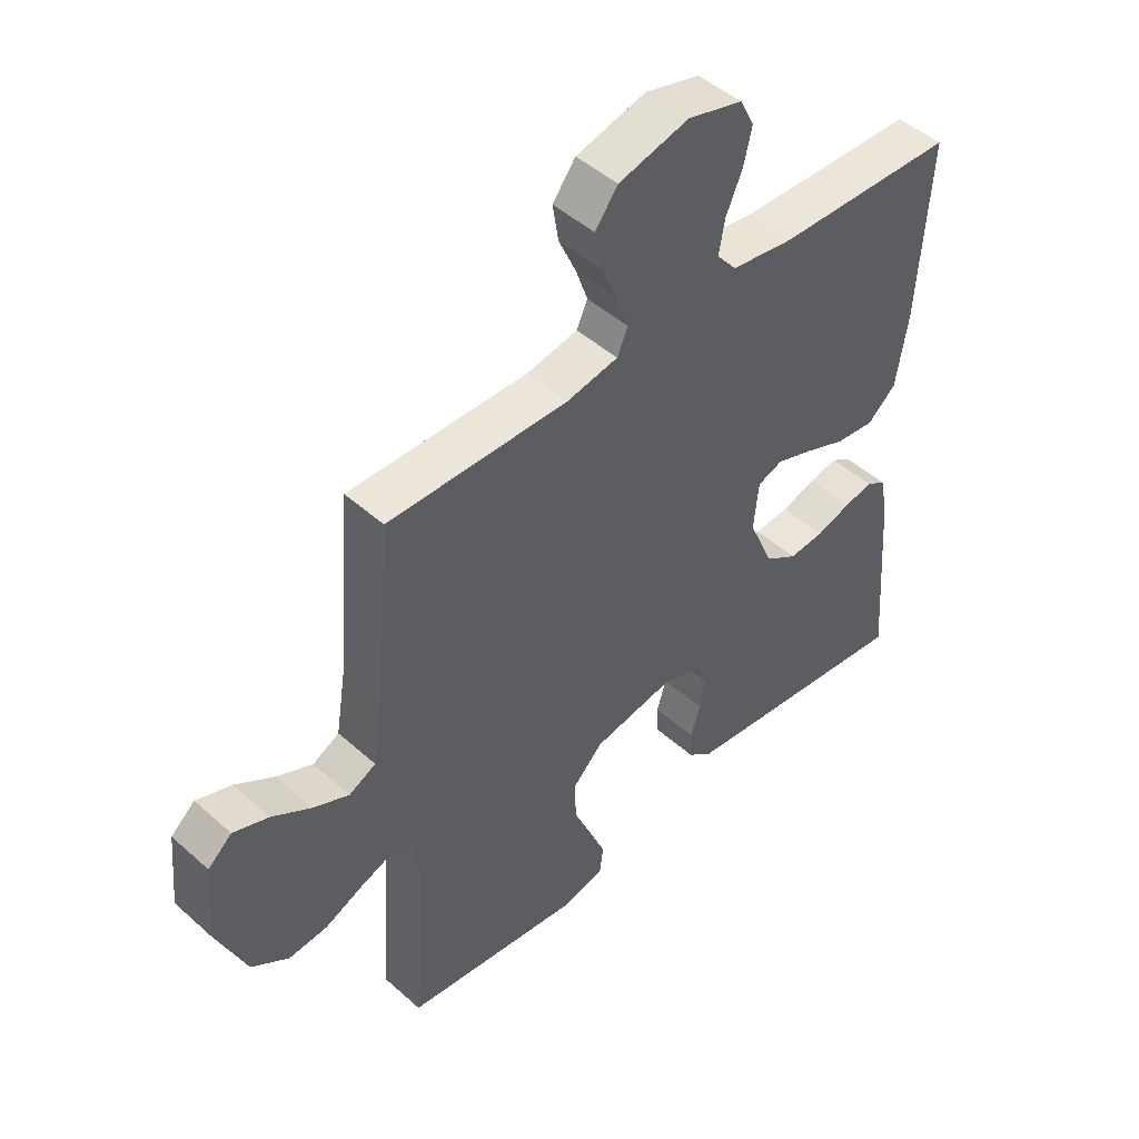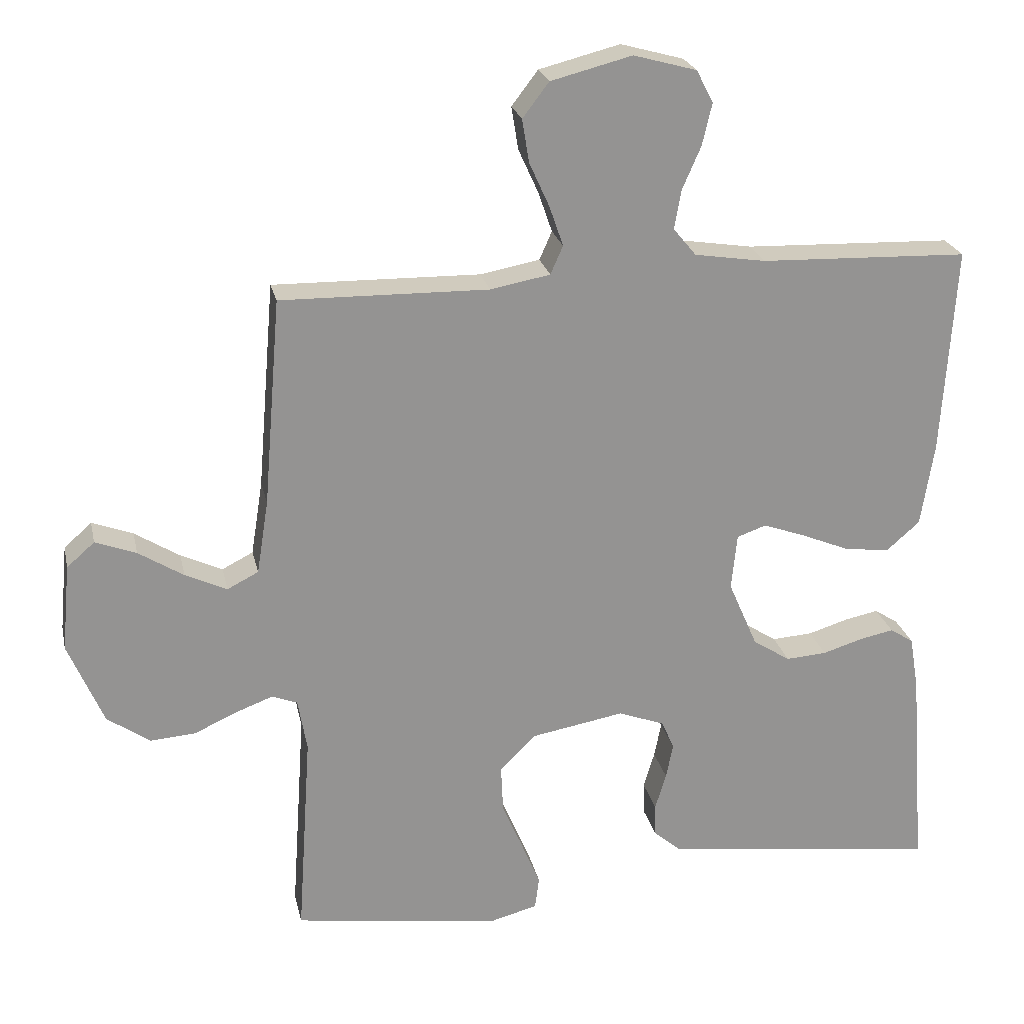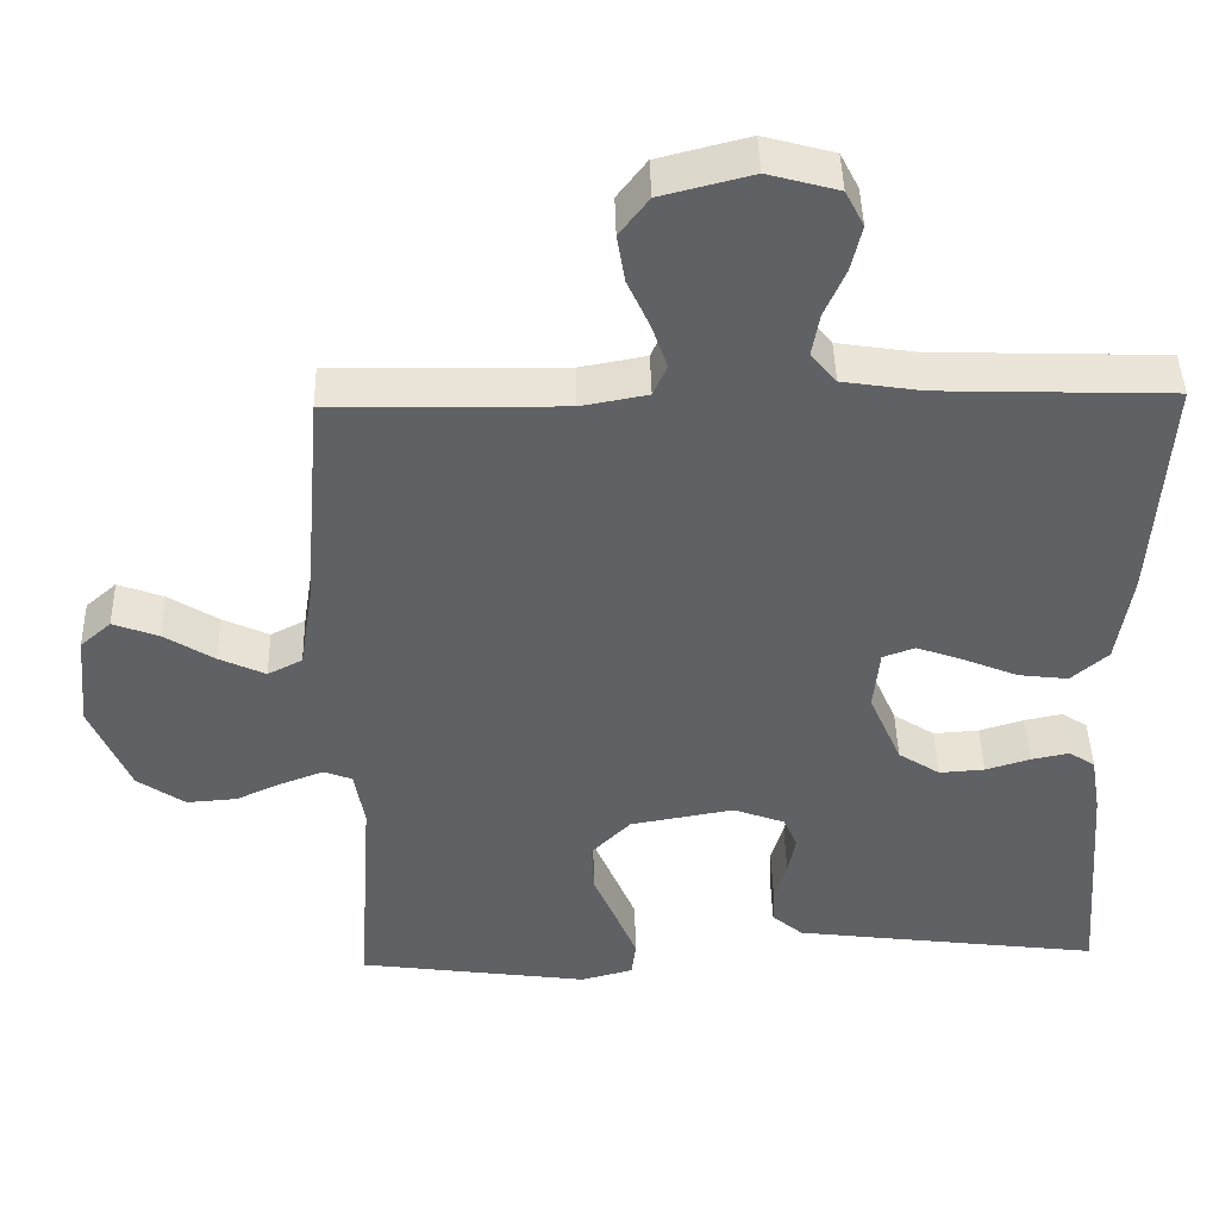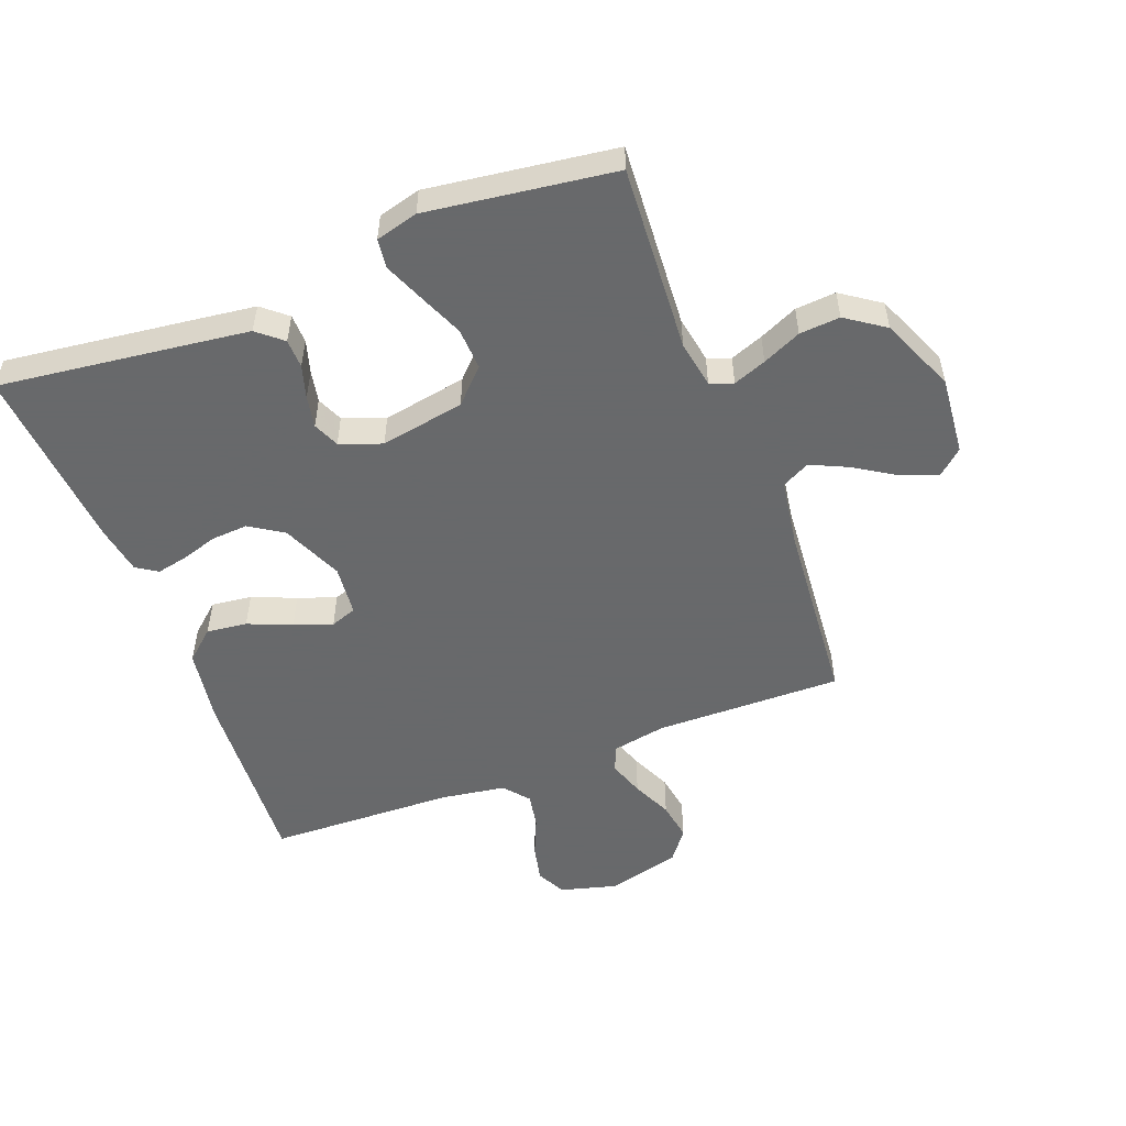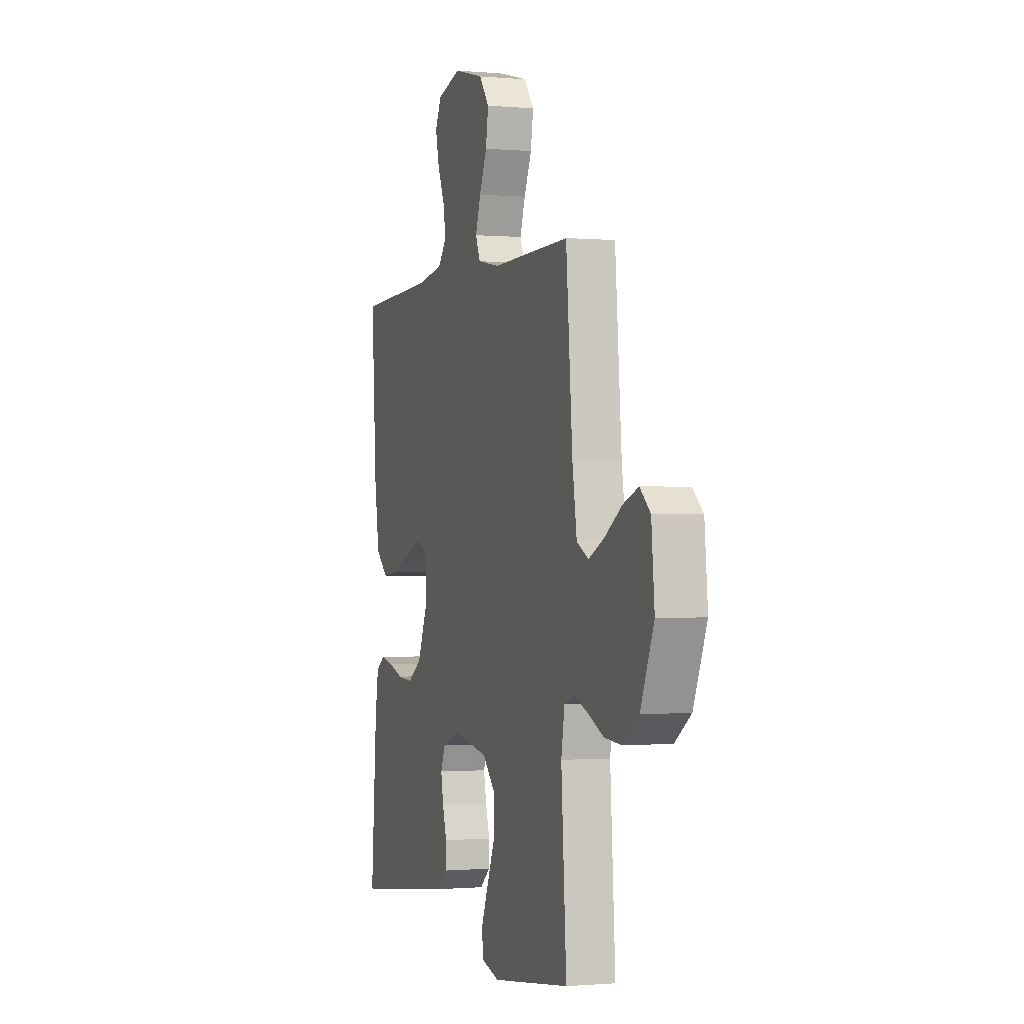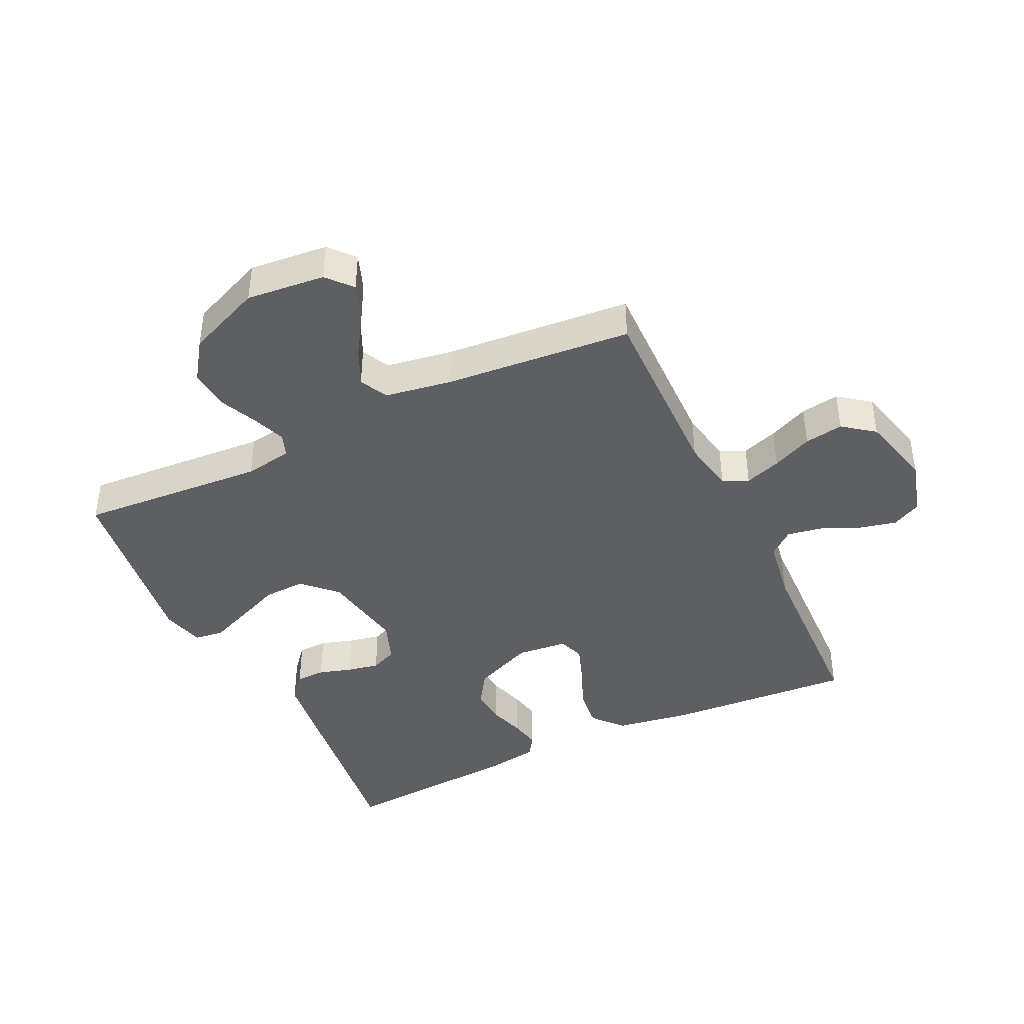
<metadata>
{"format":"obj","ext":"obj","renderer":"f3d","projection":"perspective","resolution":1024,"background":"white","views":[{"elev":47.3,"azim":-44.8,"up":"+Z"},{"elev":23.4,"azim":-12.1,"up":"+Z"},{"elev":44.0,"azim":-1.4,"up":"+Z"},{"elev":-52.6,"azim":-159.0,"up":"+Y"},{"elev":-0.8,"azim":-108.2,"up":"+Z"},{"elev":-41.7,"azim":-64.5,"up":"+Y"}]}
</metadata>
<code>
v -0.5 0.07 -0.5
v -0.48 0.07 -0.2
v -0.493 0.07 -0.124
v -0.53 0.07 -0.11
v -0.583 0.07 -0.13
v -0.645 0.07 -0.158
v -0.71 0.07 -0.163
v -0.772 0.07 -0.12
v -0.823 0.07 0
v -0.811 0.07 0.126
v -0.771 0.07 0.161
v -0.712 0.07 0.139
v -0.647 0.07 0.098
v -0.587 0.07 0.07
v -0.542 0.07 0.093
v -0.525 0.07 0.2
v -0.5 0.07 0.5
v -0.2 0.07 0.495
v -0.114 0.07 0.511
v -0.096 0.07 0.552
v -0.116 0.07 0.61
v -0.145 0.07 0.674
v -0.155 0.07 0.736
v -0.117 0.07 0.786
v 0 0.07 0.816
v 0.091 0.07 0.791
v 0.115 0.07 0.744
v 0.101 0.07 0.684
v 0.074 0.07 0.622
v 0.064 0.07 0.566
v 0.097 0.07 0.526
v 0.2 0.07 0.51
v 0.5 0.07 0.5
v 0.481 0.07 0.2
v 0.462 0.07 0.079
v 0.414 0.07 0.037
v 0.349 0.07 0.045
v 0.279 0.07 0.074
v 0.218 0.07 0.096
v 0.176 0.07 0.081
v 0.168 0.07 0
v 0.21 0.07 -0.097
v 0.264 0.07 -0.132
v 0.323 0.07 -0.128
v 0.381 0.07 -0.11
v 0.43 0.07 -0.1
v 0.464 0.07 -0.122
v 0.477 0.07 -0.2
v 0.5 0.07 -0.5
v 0.2 0.07 -0.462
v 0.1 0.07 -0.449
v 0.06 0.07 -0.415
v 0.059 0.07 -0.368
v 0.075 0.07 -0.315
v 0.085 0.07 -0.264
v 0.067 0.07 -0.222
v 0 0.07 -0.197
v -0.135 0.07 -0.221
v -0.186 0.07 -0.273
v -0.183 0.07 -0.34
v -0.153 0.07 -0.411
v -0.126 0.07 -0.476
v -0.132 0.07 -0.523
v -0.2 0.07 -0.541
v -0.5 0 -0.5
v -0.48 0 -0.2
v -0.493 0 -0.124
v -0.53 0 -0.11
v -0.583 0 -0.13
v -0.645 0 -0.158
v -0.71 0 -0.163
v -0.772 0 -0.12
v -0.823 0 0
v -0.811 0 0.126
v -0.771 0 0.161
v -0.712 0 0.139
v -0.647 0 0.098
v -0.587 0 0.07
v -0.542 0 0.093
v -0.525 0 0.2
v -0.5 0 0.5
v -0.2 0 0.495
v -0.114 0 0.511
v -0.096 0 0.552
v -0.116 0 0.61
v -0.145 0 0.674
v -0.155 0 0.736
v -0.117 0 0.786
v 0 0 0.816
v 0.091 0 0.791
v 0.115 0 0.744
v 0.101 0 0.684
v 0.074 0 0.622
v 0.064 0 0.566
v 0.097 0 0.526
v 0.2 0 0.51
v 0.5 0 0.5
v 0.481 0 0.2
v 0.462 0 0.079
v 0.414 0 0.037
v 0.349 0 0.045
v 0.279 0 0.074
v 0.218 0 0.096
v 0.176 0 0.081
v 0.168 0 0
v 0.21 0 -0.097
v 0.264 0 -0.132
v 0.323 0 -0.128
v 0.381 0 -0.11
v 0.43 0 -0.1
v 0.464 0 -0.122
v 0.477 0 -0.2
v 0.5 0 -0.5
v 0.2 0 -0.462
v 0.1 0 -0.449
v 0.06 0 -0.415
v 0.059 0 -0.368
v 0.075 0 -0.315
v 0.085 0 -0.264
v 0.067 0 -0.222
v 0 0 -0.197
v -0.135 0 -0.221
v -0.186 0 -0.273
v -0.183 0 -0.34
v -0.153 0 -0.411
v -0.126 0 -0.476
v -0.132 0 -0.523
v -0.2 0 -0.541
f 64 1 2
f 63 64 2
f 62 63 2
f 61 62 2
f 60 61 2
f 59 60 2 3
f 58 59 3
f 57 58 3 4
f 52 53 54
f 51 52 54
f 50 51 54
f 49 50 54
f 48 49 54
f 47 48 54
f 46 47 54
f 45 46 54
f 44 45 54
f 43 44 54 55
f 42 43 55 56
f 36 37 38
f 35 36 38
f 34 35 38
f 33 34 38
f 32 33 38
f 31 32 38 39
f 30 31 39 40
f 27 28 29
f 26 27 29
f 25 26 29
f 24 25 29
f 23 24 29
f 22 23 29
f 21 22 29
f 20 21 29 30
f 30 40 41
f 20 30 41
f 19 20 41
f 16 17 18
f 42 56 57
f 41 42 57
f 19 41 57
f 18 19 57
f 16 18 57
f 15 16 57
f 11 12 13
f 10 11 13
f 9 10 13
f 8 9 13
f 7 8 13
f 6 7 13
f 5 6 13
f 14 15 57 4
f 4 5 13 14
f 66 65 128
f 66 128 127
f 66 127 126
f 66 126 125
f 66 125 124
f 67 66 124 123
f 67 123 122
f 68 67 122 121
f 118 117 116
f 118 116 115
f 118 115 114
f 118 114 113
f 118 113 112
f 118 112 111
f 118 111 110
f 118 110 109
f 118 109 108
f 119 118 108 107
f 120 119 107 106
f 102 101 100
f 102 100 99
f 102 99 98
f 102 98 97
f 102 97 96
f 103 102 96 95
f 104 103 95 94
f 93 92 91
f 93 91 90
f 93 90 89
f 93 89 88
f 93 88 87
f 93 87 86
f 93 86 85
f 94 93 85 84
f 105 104 94
f 105 94 84
f 105 84 83
f 82 81 80
f 121 120 106
f 121 106 105
f 121 105 83
f 121 83 82
f 121 82 80
f 121 80 79
f 77 76 75
f 77 75 74
f 77 74 73
f 77 73 72
f 77 72 71
f 77 71 70
f 77 70 69
f 68 121 79 78
f 78 77 69 68
f 1 65 66 2
f 2 66 67 3
f 3 67 68 4
f 4 68 69 5
f 5 69 70 6
f 6 70 71 7
f 7 71 72 8
f 8 72 73 9
f 9 73 74 10
f 10 74 75 11
f 11 75 76 12
f 12 76 77 13
f 13 77 78 14
f 14 78 79 15
f 15 79 80 16
f 16 80 81 17
f 17 81 82 18
f 18 82 83 19
f 19 83 84 20
f 20 84 85 21
f 21 85 86 22
f 22 86 87 23
f 23 87 88 24
f 24 88 89 25
f 25 89 90 26
f 26 90 91 27
f 27 91 92 28
f 28 92 93 29
f 29 93 94 30
f 30 94 95 31
f 31 95 96 32
f 32 96 97 33
f 33 97 98 34
f 34 98 99 35
f 35 99 100 36
f 36 100 101 37
f 37 101 102 38
f 38 102 103 39
f 39 103 104 40
f 40 104 105 41
f 41 105 106 42
f 42 106 107 43
f 43 107 108 44
f 44 108 109 45
f 45 109 110 46
f 46 110 111 47
f 47 111 112 48
f 48 112 113 49
f 49 113 114 50
f 50 114 115 51
f 51 115 116 52
f 52 116 117 53
f 53 117 118 54
f 54 118 119 55
f 55 119 120 56
f 56 120 121 57
f 57 121 122 58
f 58 122 123 59
f 59 123 124 60
f 60 124 125 61
f 61 125 126 62
f 62 126 127 63
f 63 127 128 64
f 64 128 65 1

</code>
